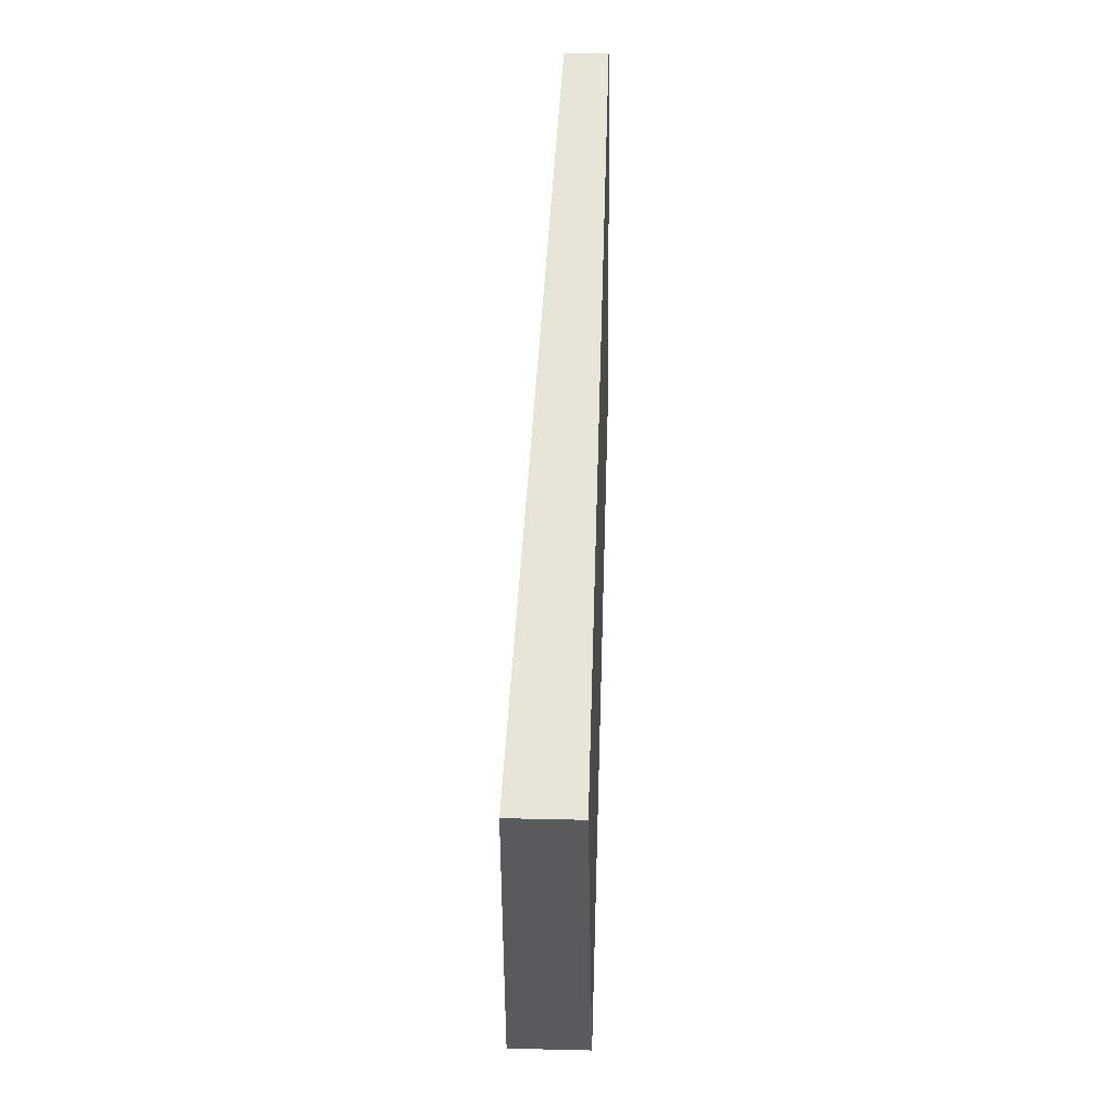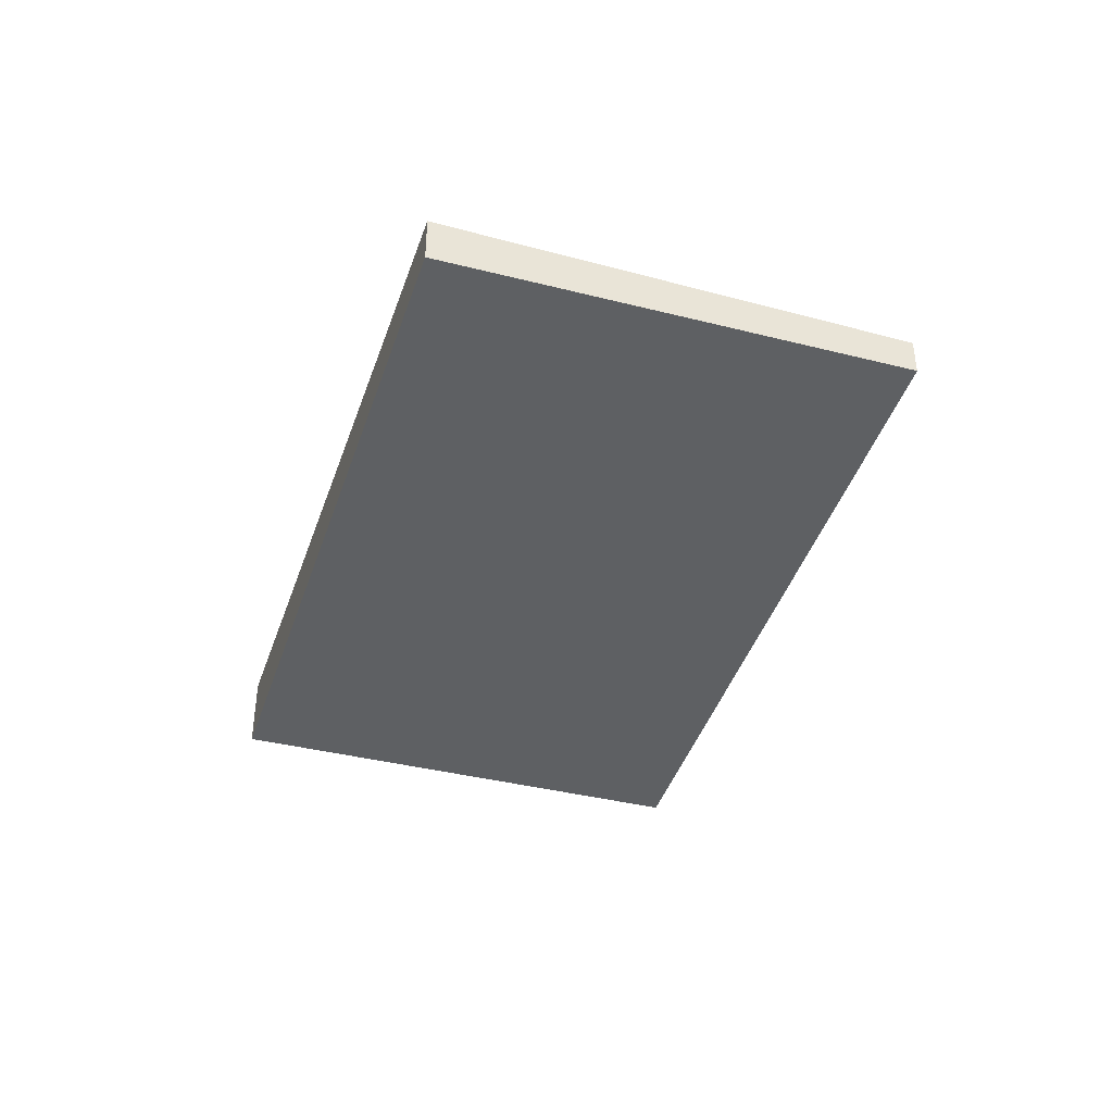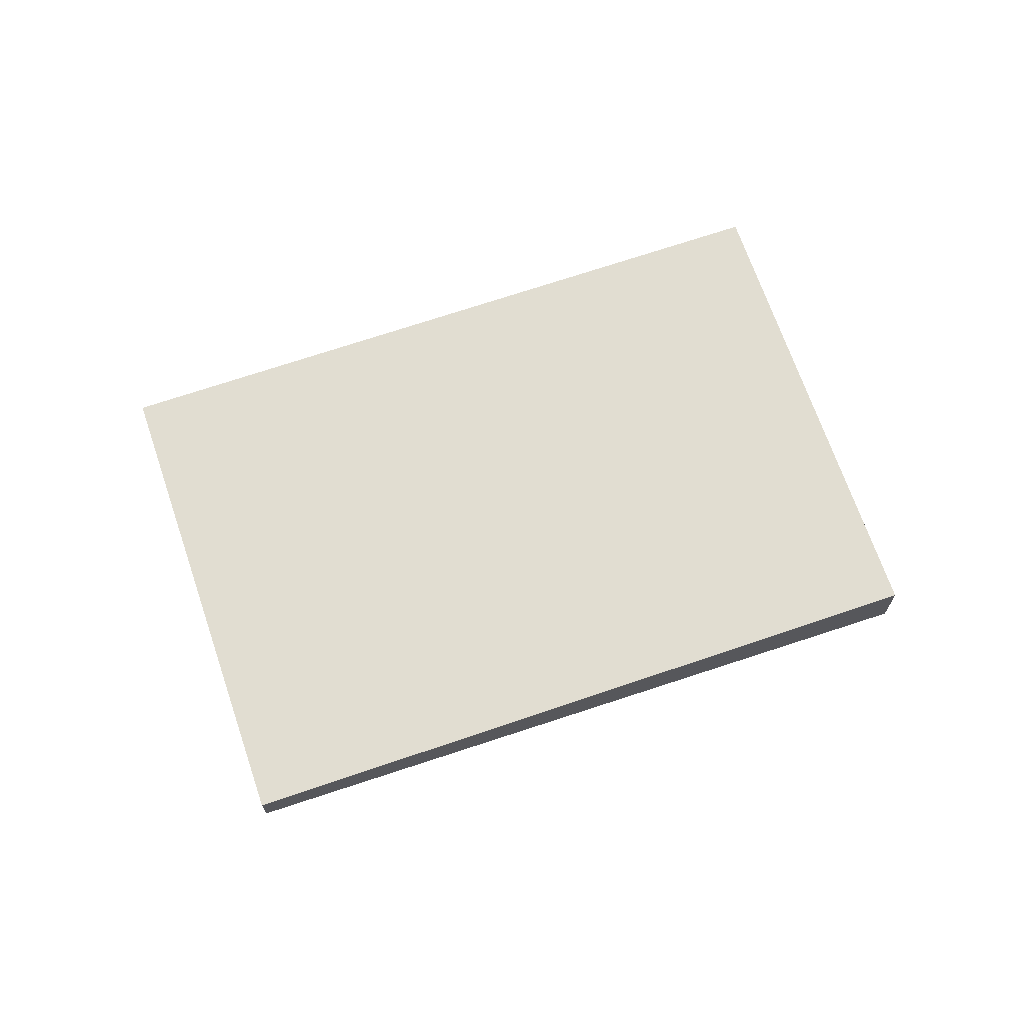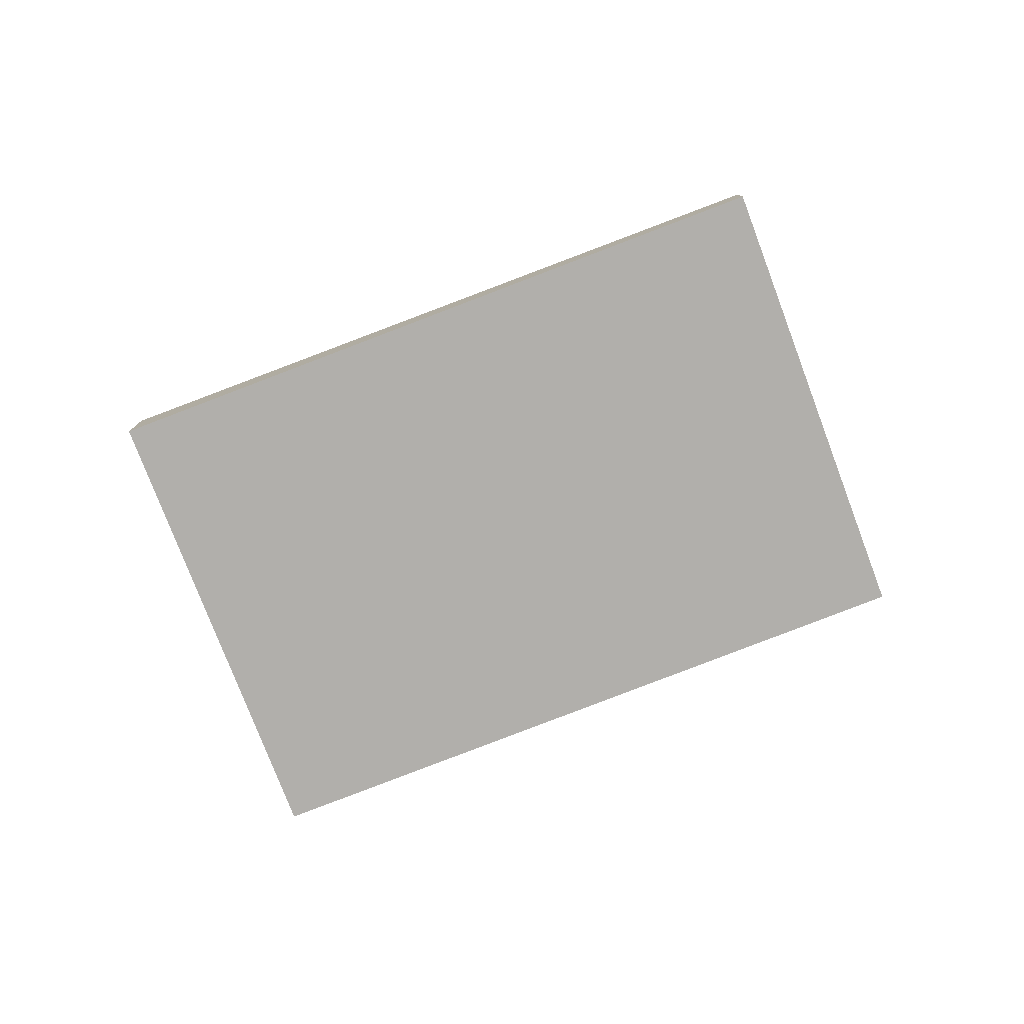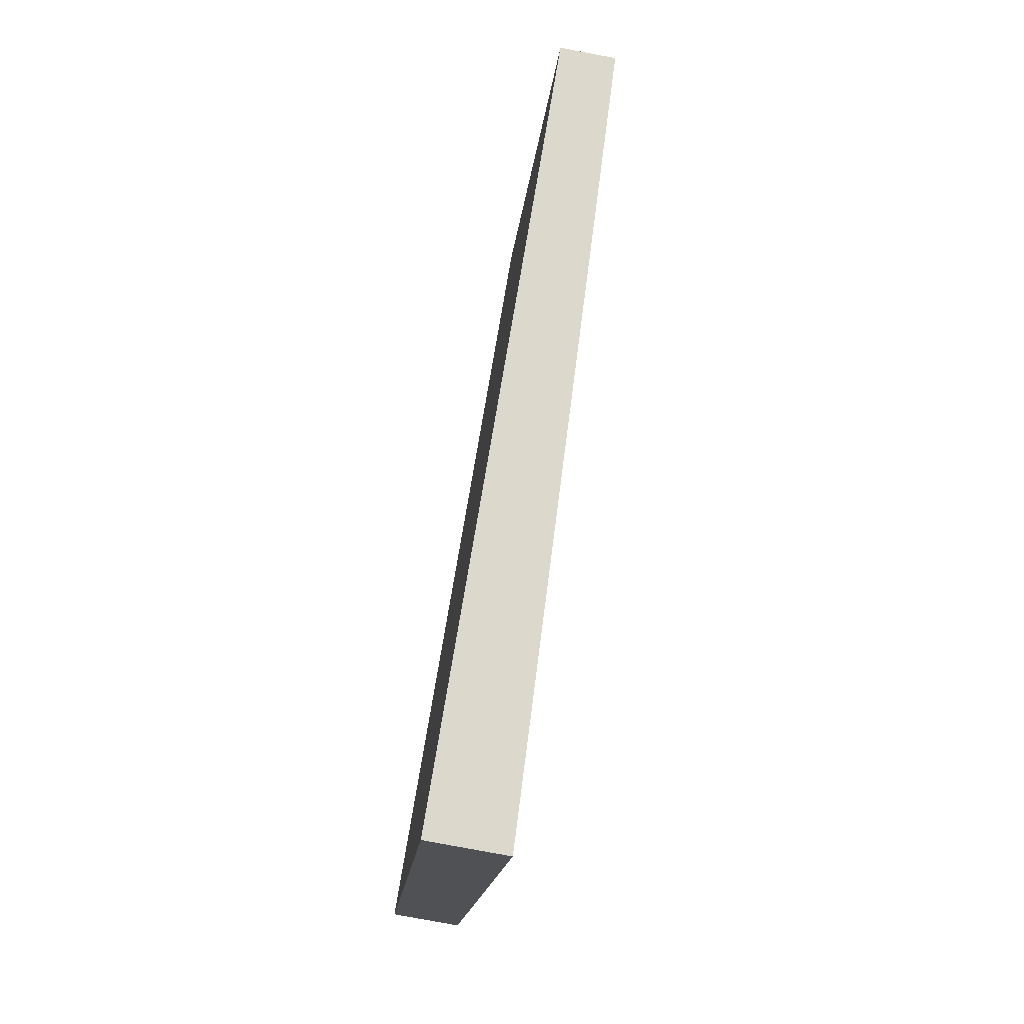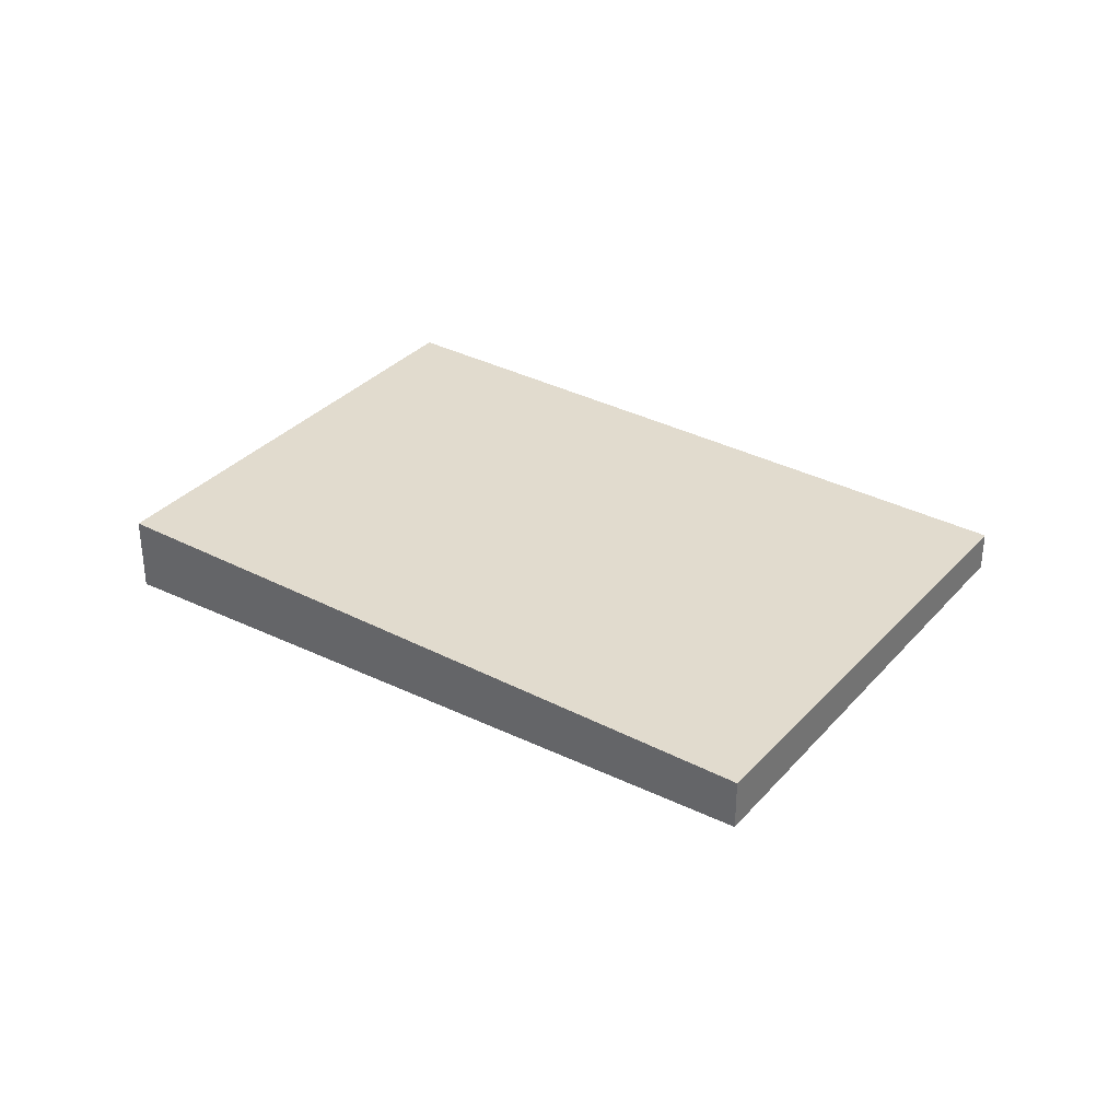
<metadata>
{"format":"obj","ext":"obj","renderer":"f3d","projection":"perspective","resolution":1024,"background":"white","views":[{"elev":30.2,"azim":-88.0,"up":"+Y"},{"elev":-41.4,"azim":101.2,"up":"+Z"},{"elev":68.9,"azim":-169.5,"up":"+Z"},{"elev":-78.4,"azim":50.1,"up":"+Z"},{"elev":-77.7,"azim":79.3,"up":"+Y"},{"elev":33.8,"azim":64.7,"up":"+Z"}]}
</metadata>
<code>
v -2369 -57.03 -0.3126
v -2370 -55.28 -0.2659
v -2368 -53.81 -0.1603
v -2367 -55.56 -0.2069
v -2370 -55.28 -0.2659
v -2369 -57.03 -0.3126
v -2369 -57.03 0
v -2370 -55.28 0
v -2368 -53.81 -0.1603
v -2370 -55.28 -0.2659
v -2370 -55.28 0
v -2368 -53.81 0
v -2367 -55.56 -0.2069
v -2368 -53.81 -0.1603
v -2368 -53.81 0
v -2367 -55.56 2.776e-17
v -2369 -57.03 -0.3126
v -2367 -55.56 -0.2069
v -2367 -55.56 2.776e-17
v -2369 -57.03 0
v -2369 -57.03 0
v -2370 -55.28 0
v -2368 -53.81 0
v -2367 -55.56 0
f 2 3 4 1
f 6 7 8 5
f 10 11 12 9
f 14 15 16 13
f 18 19 20 17
f 22 23 24 21

</code>
